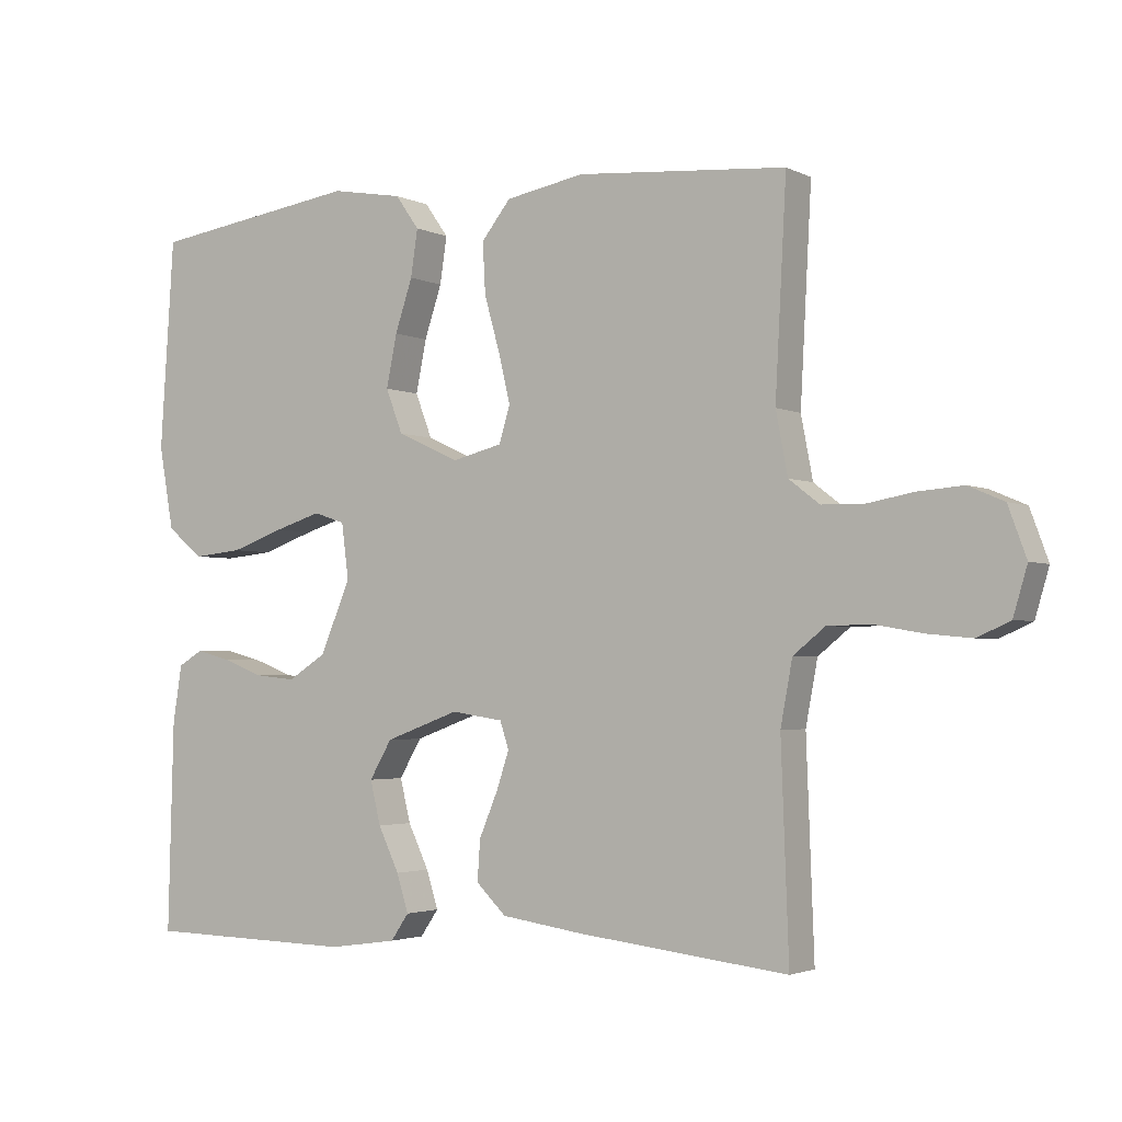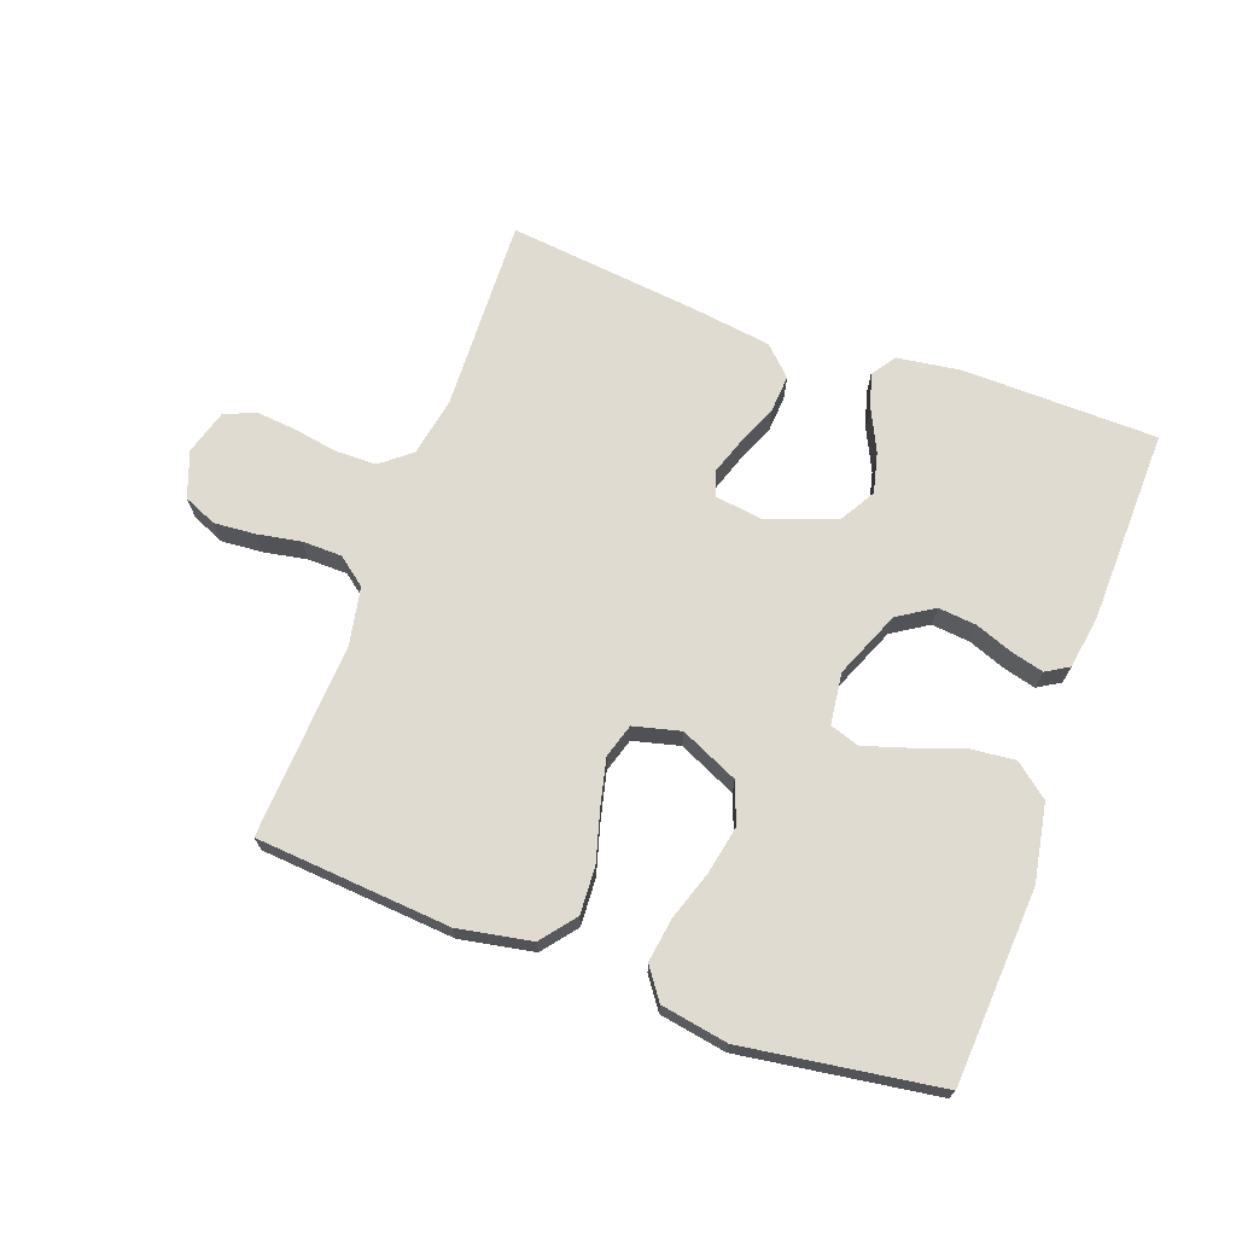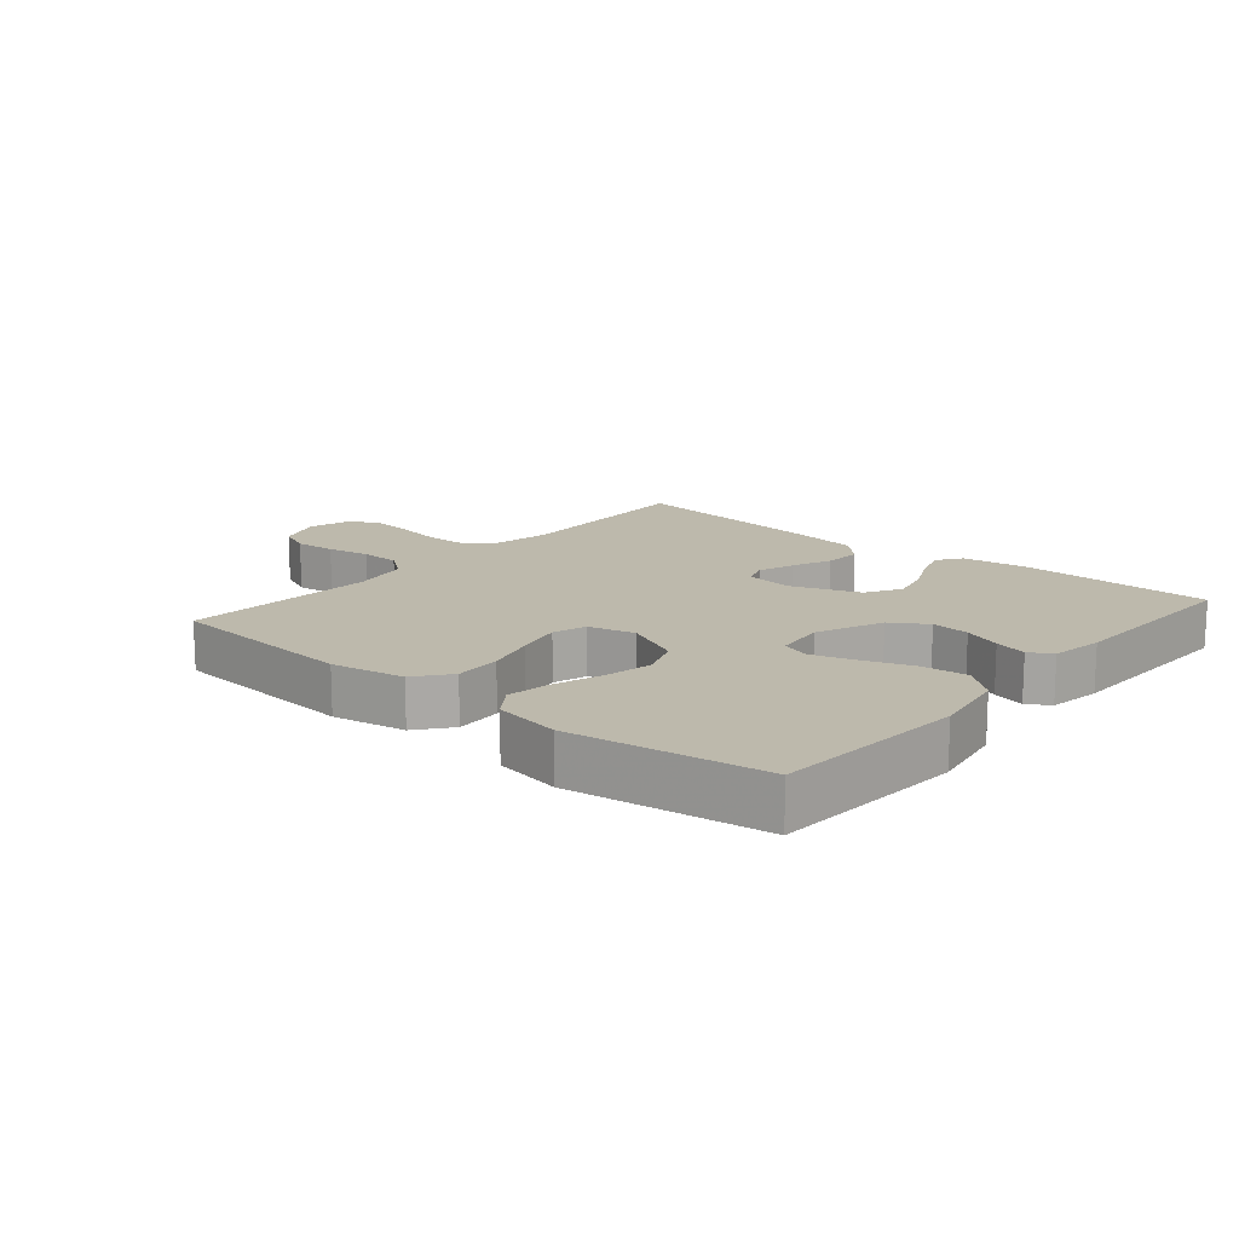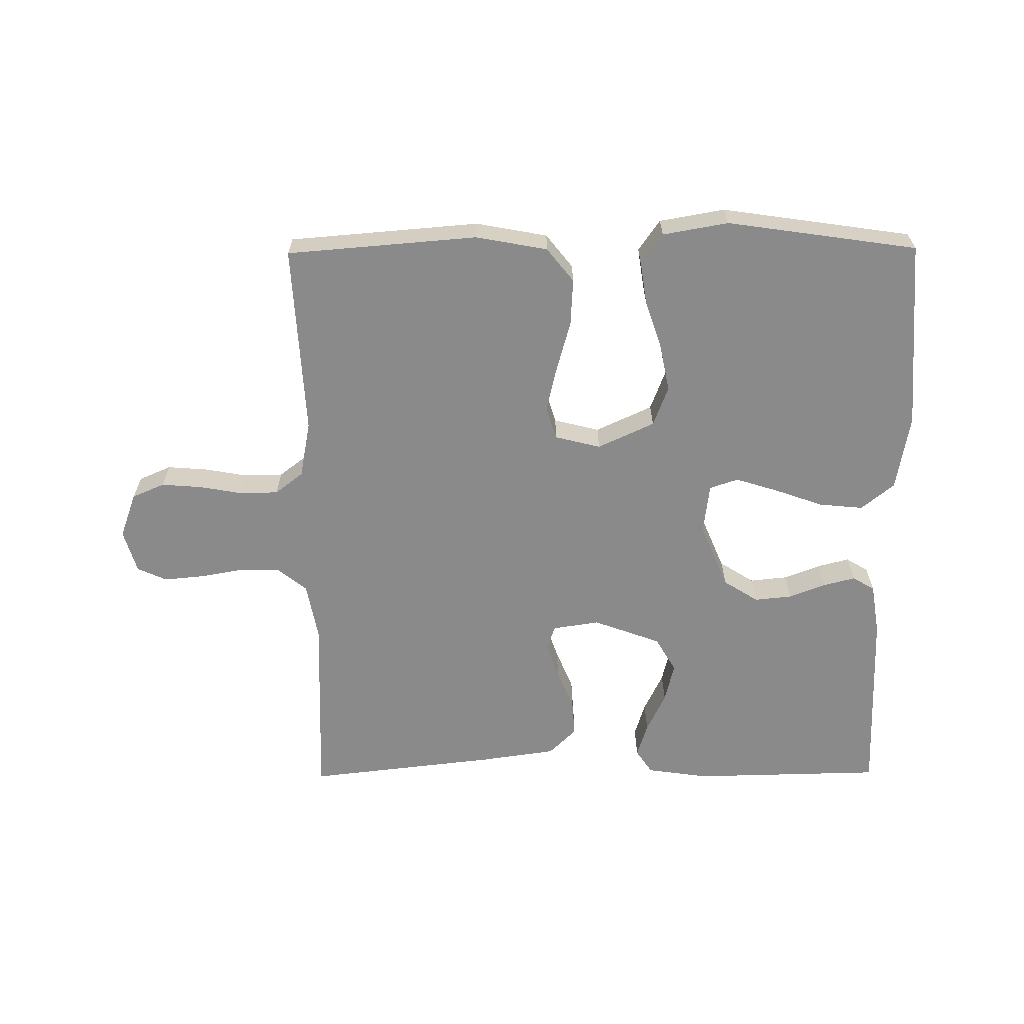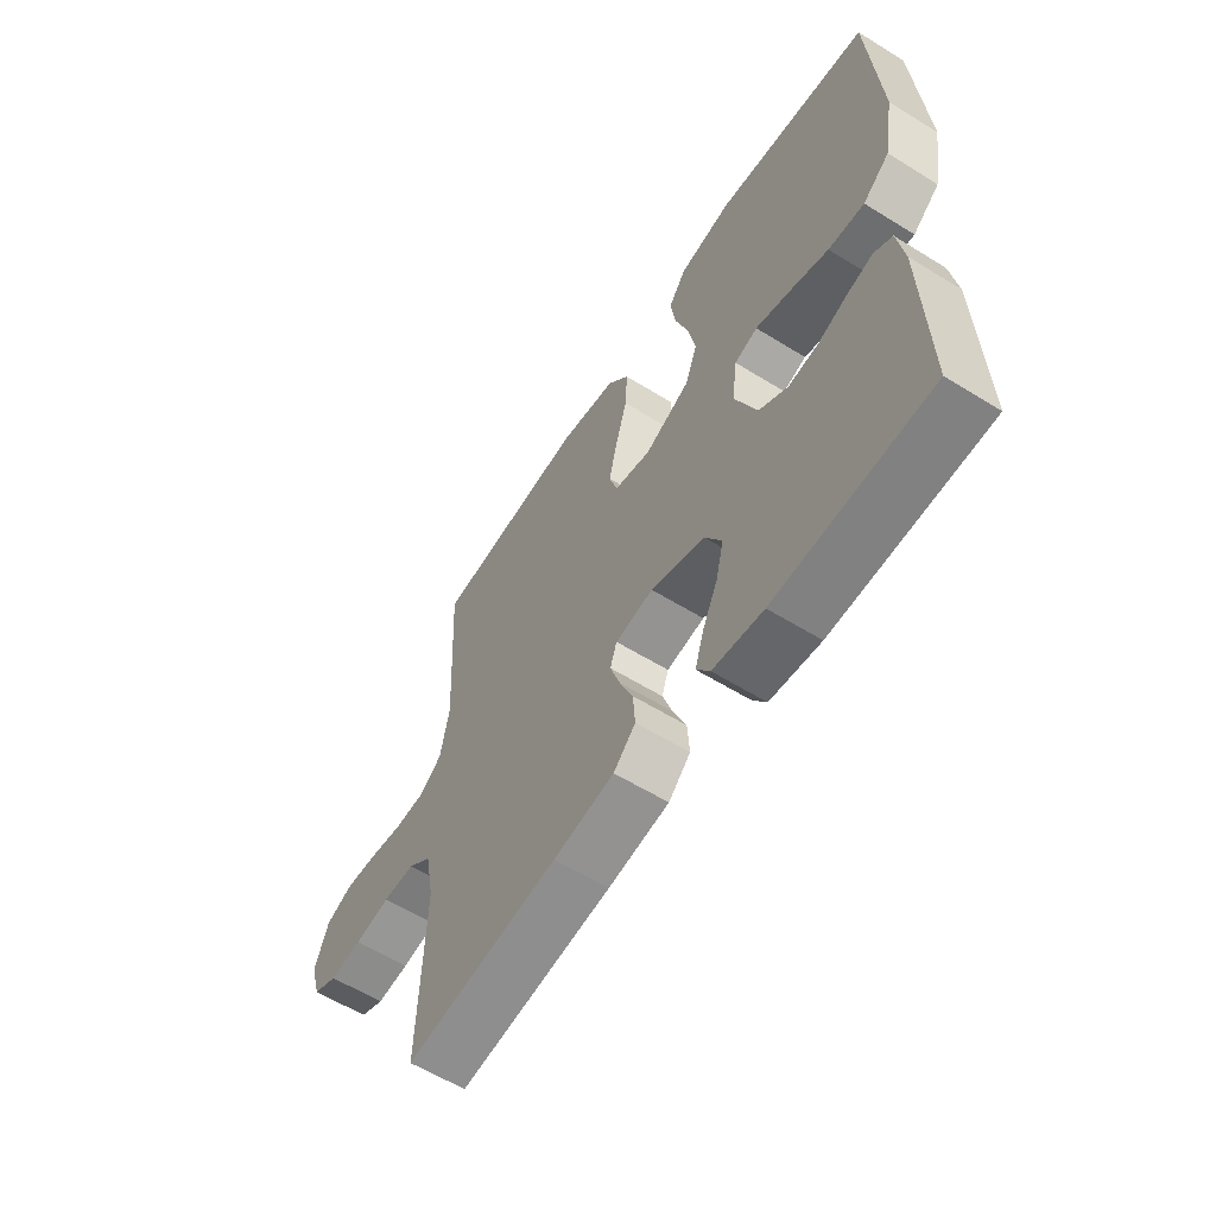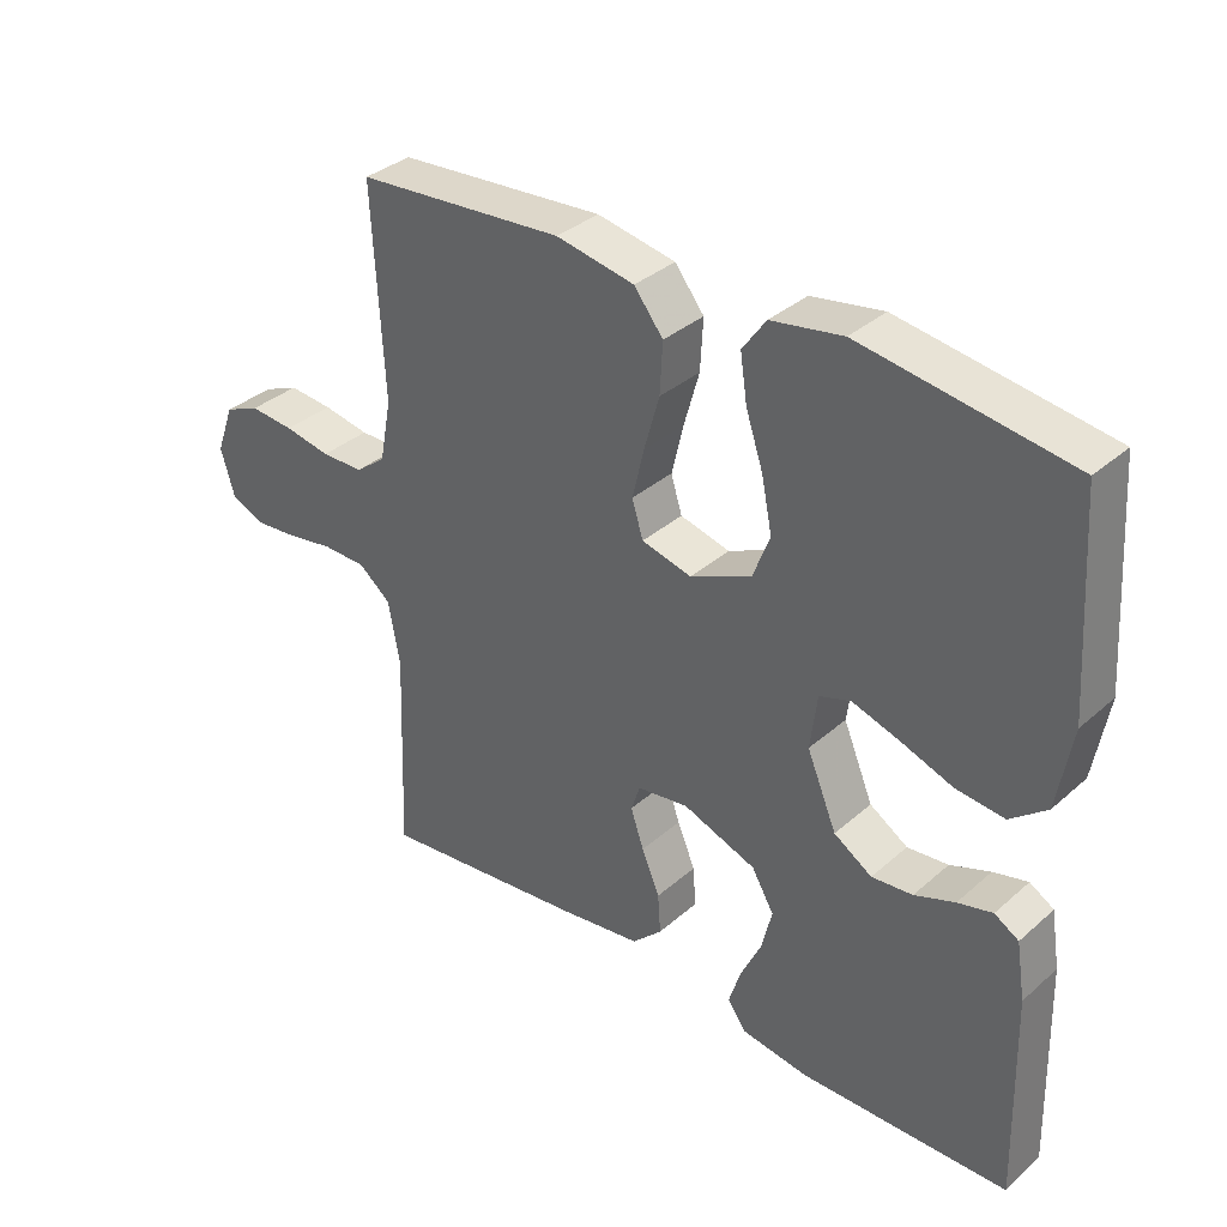
<metadata>
{"format":"obj","ext":"obj","renderer":"f3d","projection":"perspective","resolution":1024,"background":"white","views":[{"elev":-2.7,"azim":-147.9,"up":"+Z"},{"elev":69.9,"azim":20.0,"up":"+Y"},{"elev":15.0,"azim":40.4,"up":"+Y"},{"elev":-63.6,"azim":0.5,"up":"+Y"},{"elev":-59.3,"azim":57.5,"up":"+Z"},{"elev":35.1,"azim":41.0,"up":"+Z"}]}
</metadata>
<code>
v -0.5 0.07 -0.5
v -0.489 0.07 -0.2
v -0.506 0.07 -0.109
v -0.552 0.07 -0.072
v -0.615 0.07 -0.071
v -0.684 0.07 -0.083
v -0.747 0.07 -0.089
v -0.794 0.07 -0.068
v -0.814 0.07 0
v -0.788 0.07 0.071
v -0.737 0.07 0.093
v -0.673 0.07 0.088
v -0.606 0.07 0.076
v -0.545 0.07 0.077
v -0.501 0.07 0.111
v -0.484 0.07 0.2
v -0.5 0.07 0.5
v -0.2 0.07 0.524
v -0.087 0.07 0.503
v -0.045 0.07 0.45
v -0.049 0.07 0.377
v -0.071 0.07 0.299
v -0.088 0.07 0.227
v -0.072 0.07 0.175
v 0 0.07 0.157
v 0.089 0.07 0.198
v 0.113 0.07 0.261
v 0.098 0.07 0.336
v 0.073 0.07 0.411
v 0.063 0.07 0.478
v 0.097 0.07 0.526
v 0.2 0.07 0.544
v 0.5 0.07 0.5
v 0.52 0.07 0.2
v 0.499 0.07 0.081
v 0.447 0.07 0.039
v 0.377 0.07 0.046
v 0.301 0.07 0.073
v 0.234 0.07 0.094
v 0.189 0.07 0.079
v 0.179 0.07 0
v 0.222 0.07 -0.103
v 0.277 0.07 -0.138
v 0.336 0.07 -0.132
v 0.394 0.07 -0.11
v 0.444 0.07 -0.097
v 0.479 0.07 -0.118
v 0.492 0.07 -0.2
v 0.5 0.07 -0.5
v 0.2 0.07 -0.506
v 0.102 0.07 -0.492
v 0.076 0.07 -0.454
v 0.093 0.07 -0.4
v 0.123 0.07 -0.337
v 0.138 0.07 -0.275
v 0.106 0.07 -0.22
v 0 0.07 -0.181
v -0.074 0.07 -0.192
v -0.087 0.07 -0.231
v -0.068 0.07 -0.287
v -0.042 0.07 -0.349
v -0.038 0.07 -0.407
v -0.081 0.07 -0.449
v -0.2 0.07 -0.466
v -0.5 0 -0.5
v -0.489 0 -0.2
v -0.506 0 -0.109
v -0.552 0 -0.072
v -0.615 0 -0.071
v -0.684 0 -0.083
v -0.747 0 -0.089
v -0.794 0 -0.068
v -0.814 0 0
v -0.788 0 0.071
v -0.737 0 0.093
v -0.673 0 0.088
v -0.606 0 0.076
v -0.545 0 0.077
v -0.501 0 0.111
v -0.484 0 0.2
v -0.5 0 0.5
v -0.2 0 0.524
v -0.087 0 0.503
v -0.045 0 0.45
v -0.049 0 0.377
v -0.071 0 0.299
v -0.088 0 0.227
v -0.072 0 0.175
v 0 0 0.157
v 0.089 0 0.198
v 0.113 0 0.261
v 0.098 0 0.336
v 0.073 0 0.411
v 0.063 0 0.478
v 0.097 0 0.526
v 0.2 0 0.544
v 0.5 0 0.5
v 0.52 0 0.2
v 0.499 0 0.081
v 0.447 0 0.039
v 0.377 0 0.046
v 0.301 0 0.073
v 0.234 0 0.094
v 0.189 0 0.079
v 0.179 0 0
v 0.222 0 -0.103
v 0.277 0 -0.138
v 0.336 0 -0.132
v 0.394 0 -0.11
v 0.444 0 -0.097
v 0.479 0 -0.118
v 0.492 0 -0.2
v 0.5 0 -0.5
v 0.2 0 -0.506
v 0.102 0 -0.492
v 0.076 0 -0.454
v 0.093 0 -0.4
v 0.123 0 -0.337
v 0.138 0 -0.275
v 0.106 0 -0.22
v 0 0 -0.181
v -0.074 0 -0.192
v -0.087 0 -0.231
v -0.068 0 -0.287
v -0.042 0 -0.349
v -0.038 0 -0.407
v -0.081 0 -0.449
v -0.2 0 -0.466
f 64 1 2
f 63 64 2
f 62 63 2
f 61 62 2
f 60 61 2
f 59 60 2 3
f 58 59 3 4
f 57 58 4
f 52 53 54
f 51 52 54
f 50 51 54
f 49 50 54
f 48 49 54
f 47 48 54
f 46 47 54
f 45 46 54
f 44 45 54
f 43 44 54 55
f 42 43 55 56
f 36 37 38
f 35 36 38
f 34 35 38
f 33 34 38
f 32 33 38
f 31 32 38
f 30 31 38
f 29 30 38
f 28 29 38
f 27 28 38 39
f 26 27 39 40
f 20 21 22
f 19 20 22
f 18 19 22
f 17 18 22
f 16 17 22
f 15 16 22 23
f 14 15 23 24
f 11 12 13
f 10 11 13
f 9 10 13
f 8 9 13
f 7 8 13
f 6 7 13
f 5 6 13
f 4 5 13 14
f 14 24 25
f 4 14 25
f 57 4 25
f 57 25 26
f 56 57 26
f 42 56 26
f 41 42 26
f 26 40 41
f 66 65 128
f 66 128 127
f 66 127 126
f 66 126 125
f 66 125 124
f 67 66 124 123
f 68 67 123 122
f 68 122 121
f 118 117 116
f 118 116 115
f 118 115 114
f 118 114 113
f 118 113 112
f 118 112 111
f 118 111 110
f 118 110 109
f 118 109 108
f 119 118 108 107
f 120 119 107 106
f 102 101 100
f 102 100 99
f 102 99 98
f 102 98 97
f 102 97 96
f 102 96 95
f 102 95 94
f 102 94 93
f 102 93 92
f 103 102 92 91
f 104 103 91 90
f 86 85 84
f 86 84 83
f 86 83 82
f 86 82 81
f 86 81 80
f 87 86 80 79
f 88 87 79 78
f 77 76 75
f 77 75 74
f 77 74 73
f 77 73 72
f 77 72 71
f 77 71 70
f 77 70 69
f 78 77 69 68
f 89 88 78
f 89 78 68
f 89 68 121
f 90 89 121
f 90 121 120
f 90 120 106
f 90 106 105
f 105 104 90
f 1 65 66 2
f 2 66 67 3
f 3 67 68 4
f 4 68 69 5
f 5 69 70 6
f 6 70 71 7
f 7 71 72 8
f 8 72 73 9
f 9 73 74 10
f 10 74 75 11
f 11 75 76 12
f 12 76 77 13
f 13 77 78 14
f 14 78 79 15
f 15 79 80 16
f 16 80 81 17
f 17 81 82 18
f 18 82 83 19
f 19 83 84 20
f 20 84 85 21
f 21 85 86 22
f 22 86 87 23
f 23 87 88 24
f 24 88 89 25
f 25 89 90 26
f 26 90 91 27
f 27 91 92 28
f 28 92 93 29
f 29 93 94 30
f 30 94 95 31
f 31 95 96 32
f 32 96 97 33
f 33 97 98 34
f 34 98 99 35
f 35 99 100 36
f 36 100 101 37
f 37 101 102 38
f 38 102 103 39
f 39 103 104 40
f 40 104 105 41
f 41 105 106 42
f 42 106 107 43
f 43 107 108 44
f 44 108 109 45
f 45 109 110 46
f 46 110 111 47
f 47 111 112 48
f 48 112 113 49
f 49 113 114 50
f 50 114 115 51
f 51 115 116 52
f 52 116 117 53
f 53 117 118 54
f 54 118 119 55
f 55 119 120 56
f 56 120 121 57
f 57 121 122 58
f 58 122 123 59
f 59 123 124 60
f 60 124 125 61
f 61 125 126 62
f 62 126 127 63
f 63 127 128 64
f 64 128 65 1

</code>
